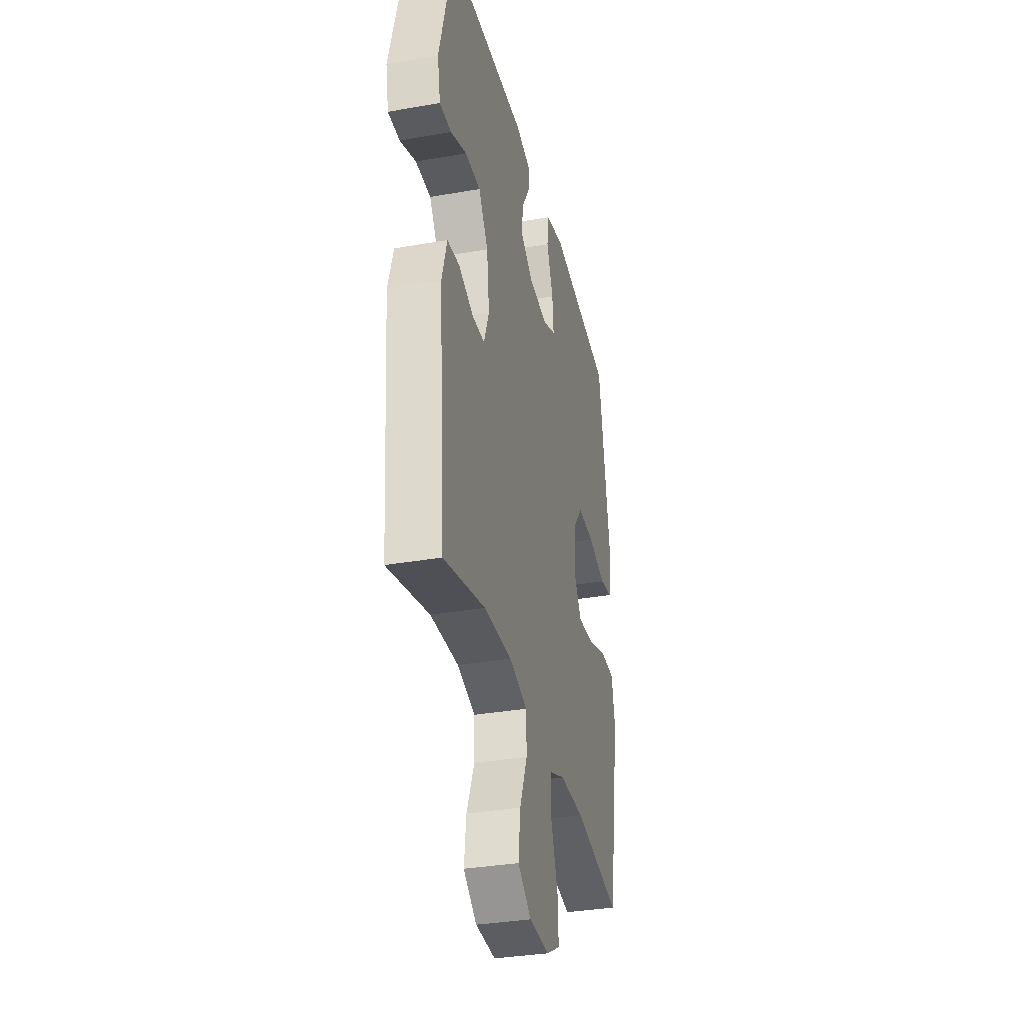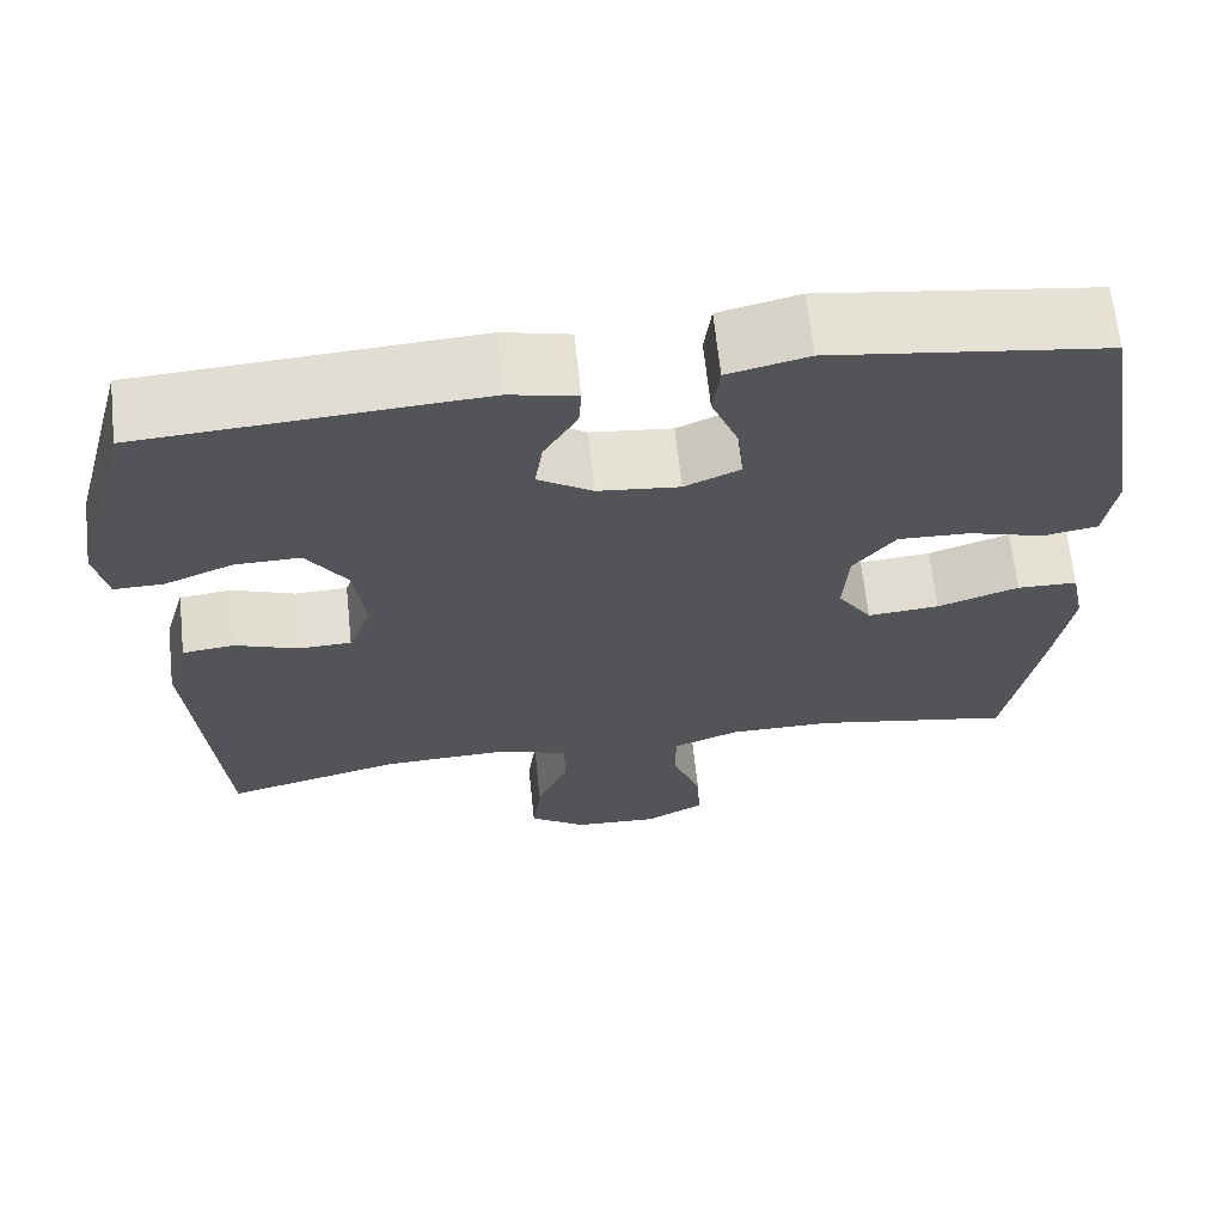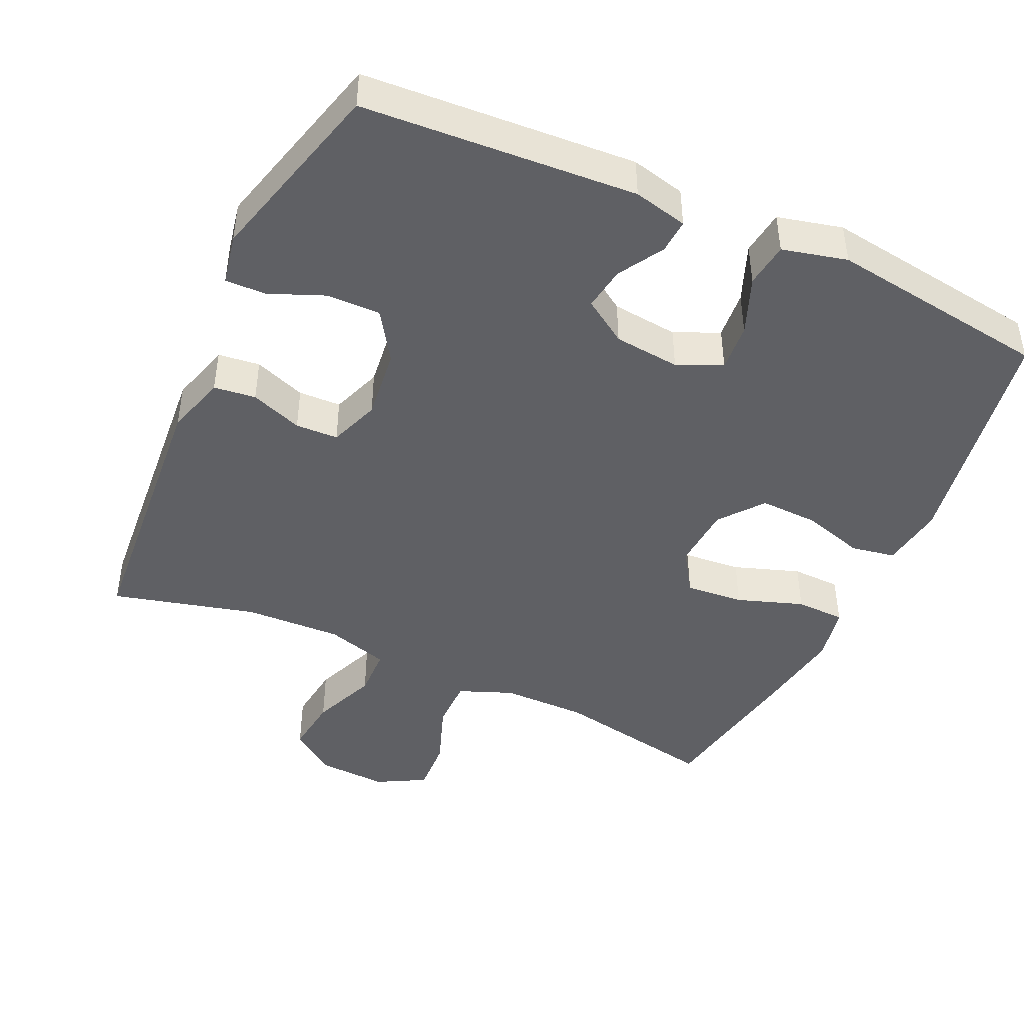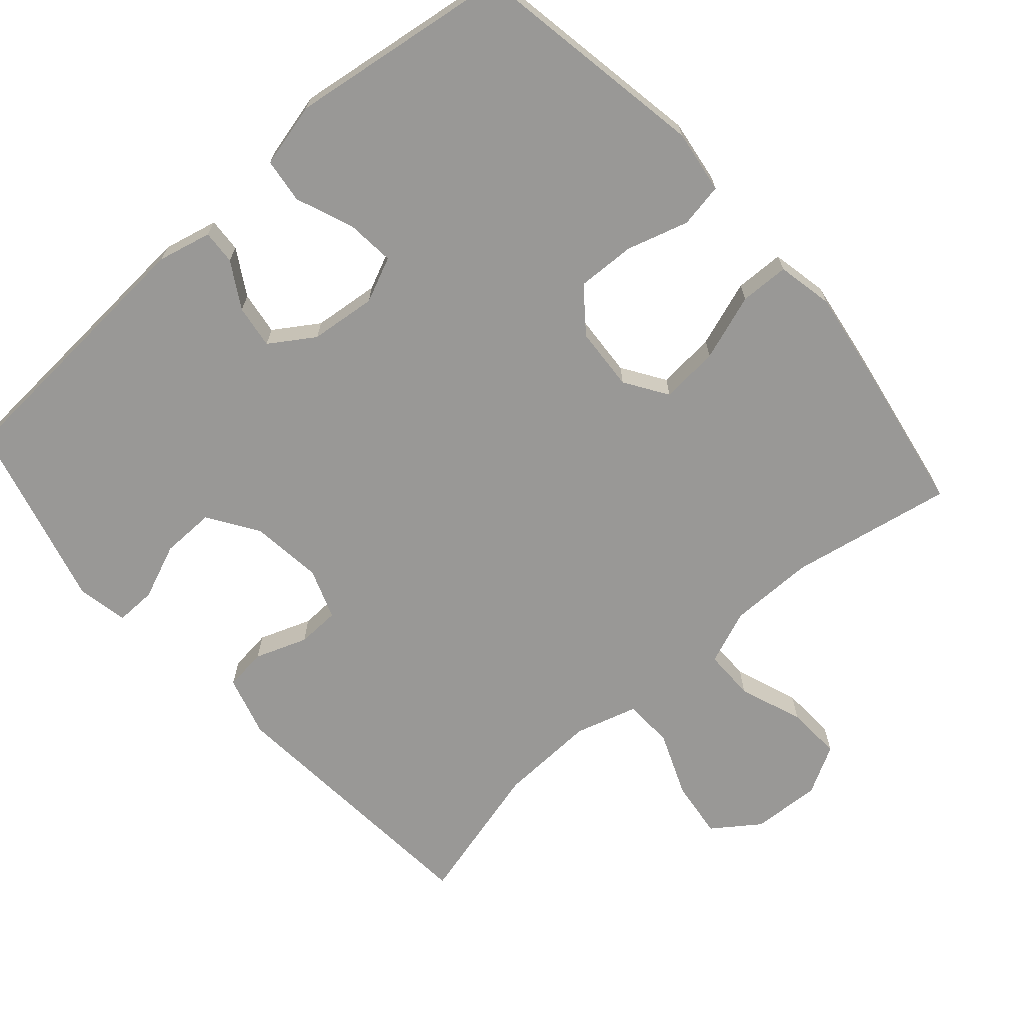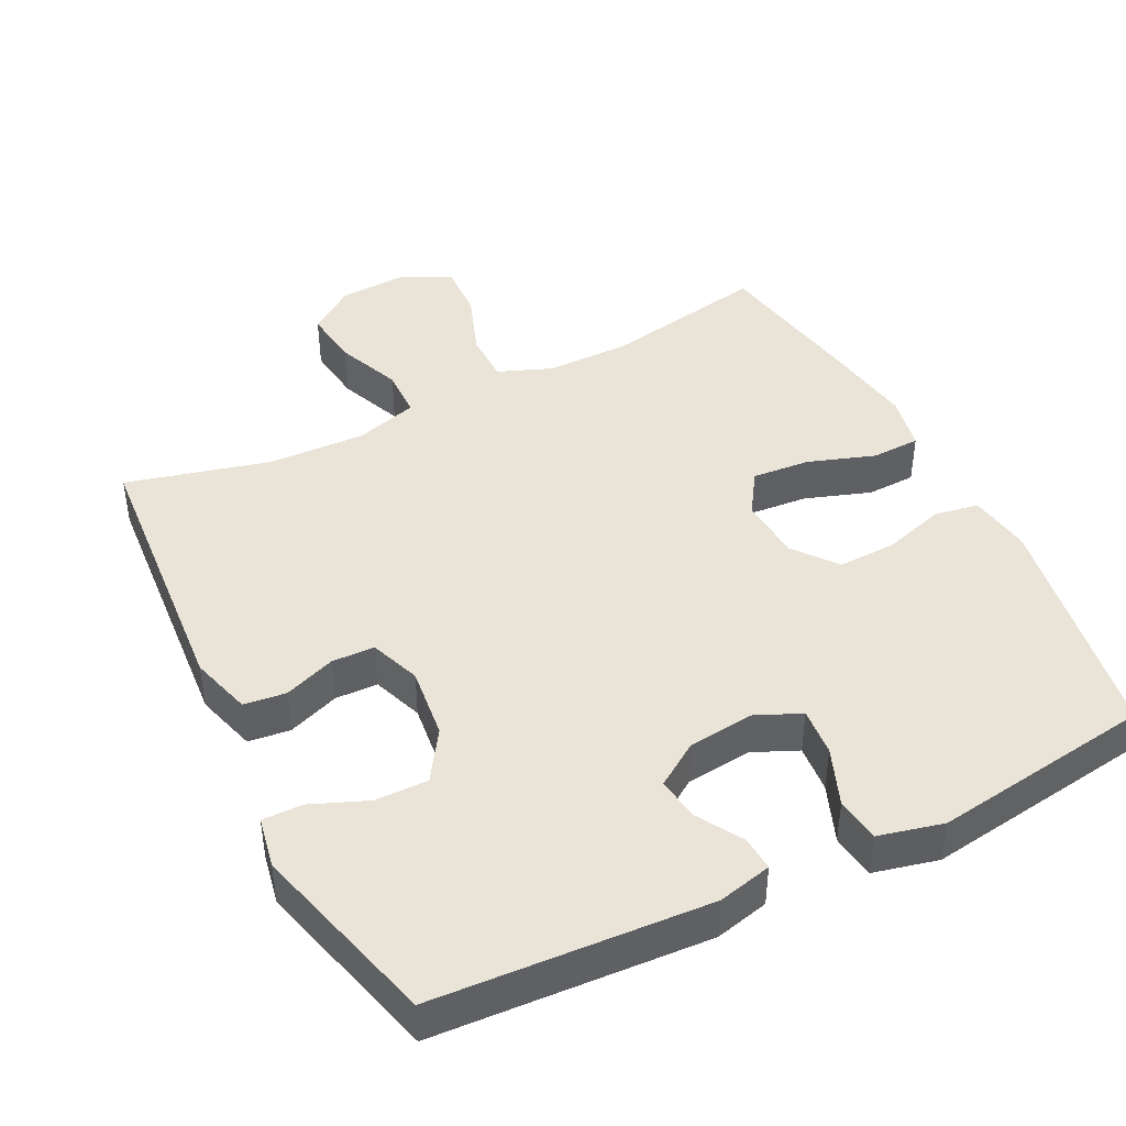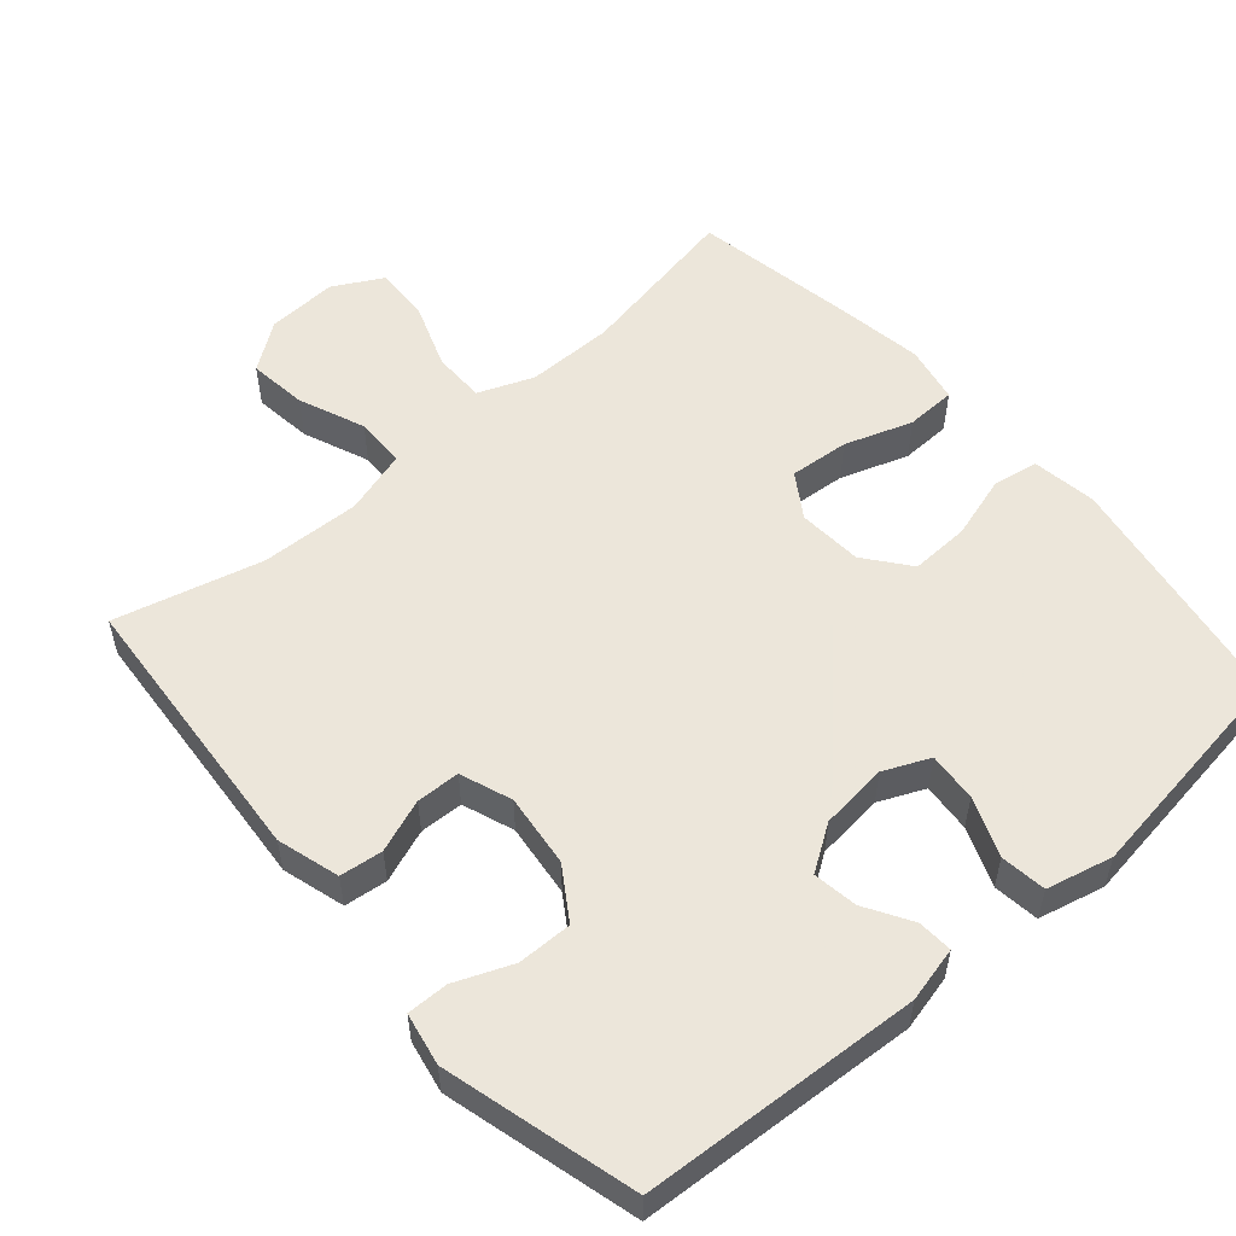
<metadata>
{"format":"obj","ext":"obj","renderer":"f3d","projection":"perspective","resolution":1024,"background":"white","views":[{"elev":-33.8,"azim":-76.6,"up":"+Z"},{"elev":66.3,"azim":-6.1,"up":"+Z"},{"elev":-44.8,"azim":-24.6,"up":"+Y"},{"elev":-68.6,"azim":41.5,"up":"+Y"},{"elev":43.5,"azim":-26.7,"up":"+Y"},{"elev":54.6,"azim":-41.0,"up":"+Y"}]}
</metadata>
<code>
v 0.5 0.07 0.5
v 0.557 0.07 0.167
v 0.544 0.07 0.078
v 0.482 0.07 0.067
v 0.395 0.07 0.093
v 0.313 0.07 0.096
v 0.265 0.07 0.035
v 0.259 0.07 -0.054
v 0.298 0.07 -0.114
v 0.38 0.07 -0.107
v 0.473 0.07 -0.075
v 0.542 0.07 -0.077
v 0.558 0.07 -0.156
v 0.539 0.07 -0.279
v 0.5 0.07 -0.5
v 0.271 0.07 -0.457
v 0.151 0.07 -0.457
v 0.075 0.07 -0.487
v 0.075 0.07 -0.559
v 0.108 0.07 -0.649
v 0.112 0.07 -0.726
v 0.044 0.07 -0.763
v -0.053 0.07 -0.758
v -0.118 0.07 -0.711
v -0.108 0.07 -0.63
v -0.071 0.07 -0.539
v -0.073 0.07 -0.469
v -0.161 0.07 -0.443
v -0.298 0.07 -0.448
v -0.5 0.07 -0.5
v -0.531 0.07 -0.112
v -0.506 0.07 -0.026
v -0.447 0.07 -0.019
v -0.374 0.07 -0.046
v -0.314 0.07 -0.044
v -0.288 0.07 0.027
v -0.3 0.07 0.128
v -0.346 0.07 0.198
v -0.421 0.07 0.197
v -0.499 0.07 0.165
v -0.556 0.07 0.164
v -0.57 0.07 0.236
v -0.5 0.07 0.5
v -0.116 0.07 0.524
v -0.04 0.07 0.506
v -0.043 0.07 0.458
v -0.081 0.07 0.394
v -0.09 0.07 0.333
v -0.028 0.07 0.292
v 0.065 0.07 0.282
v 0.128 0.07 0.31
v 0.122 0.07 0.378
v 0.09 0.07 0.459
v 0.098 0.07 0.522
v 0.189 0.07 0.544
v 0.5 0 0.5
v 0.557 0 0.167
v 0.544 0 0.078
v 0.482 0 0.067
v 0.395 0 0.093
v 0.313 0 0.096
v 0.265 0 0.035
v 0.259 0 -0.054
v 0.298 0 -0.114
v 0.38 0 -0.107
v 0.473 0 -0.075
v 0.542 0 -0.077
v 0.558 0 -0.156
v 0.539 0 -0.279
v 0.5 0 -0.5
v 0.271 0 -0.457
v 0.151 0 -0.457
v 0.075 0 -0.487
v 0.075 0 -0.559
v 0.108 0 -0.649
v 0.112 0 -0.726
v 0.044 0 -0.763
v -0.053 0 -0.758
v -0.118 0 -0.711
v -0.108 0 -0.63
v -0.071 0 -0.539
v -0.073 0 -0.469
v -0.161 0 -0.443
v -0.298 0 -0.448
v -0.5 0 -0.5
v -0.531 0 -0.112
v -0.506 0 -0.026
v -0.447 0 -0.019
v -0.374 0 -0.046
v -0.314 0 -0.044
v -0.288 0 0.027
v -0.3 0 0.128
v -0.346 0 0.198
v -0.421 0 0.197
v -0.499 0 0.165
v -0.556 0 0.164
v -0.57 0 0.236
v -0.5 0 0.5
v -0.116 0 0.524
v -0.04 0 0.506
v -0.043 0 0.458
v -0.081 0 0.394
v -0.09 0 0.333
v -0.028 0 0.292
v 0.065 0 0.282
v 0.128 0 0.31
v 0.122 0 0.378
v 0.09 0 0.459
v 0.098 0 0.522
v 0.189 0 0.544
f 3 4 5
f 2 3 5
f 1 2 5
f 55 1 5
f 54 55 5
f 53 54 5
f 52 53 5
f 51 52 5 6
f 50 51 6 7
f 49 50 7 8
f 48 49 8 9
f 45 46 47
f 44 45 47
f 43 44 47
f 42 43 47
f 41 42 47
f 40 41 47
f 39 40 47
f 38 39 47 48
f 37 38 48 9
f 32 33 34
f 31 32 34
f 30 31 34
f 29 30 34
f 28 29 34 35
f 27 28 35 36
f 24 25 26
f 23 24 26
f 22 23 26
f 21 22 26
f 20 21 26
f 19 20 26
f 18 19 26 27
f 36 37 9
f 27 36 9
f 18 27 9
f 17 18 9
f 14 15 16
f 13 14 16
f 12 13 16
f 11 12 16
f 10 11 16
f 9 10 16 17
f 60 59 58
f 60 58 57
f 60 57 56
f 60 56 110
f 60 110 109
f 60 109 108
f 60 108 107
f 61 60 107 106
f 62 61 106 105
f 63 62 105 104
f 64 63 104 103
f 102 101 100
f 102 100 99
f 102 99 98
f 102 98 97
f 102 97 96
f 102 96 95
f 102 95 94
f 103 102 94 93
f 64 103 93 92
f 89 88 87
f 89 87 86
f 89 86 85
f 89 85 84
f 90 89 84 83
f 91 90 83 82
f 81 80 79
f 81 79 78
f 81 78 77
f 81 77 76
f 81 76 75
f 81 75 74
f 82 81 74 73
f 64 92 91
f 64 91 82
f 64 82 73
f 64 73 72
f 71 70 69
f 71 69 68
f 71 68 67
f 71 67 66
f 71 66 65
f 72 71 65 64
f 1 56 57 2
f 2 57 58 3
f 3 58 59 4
f 4 59 60 5
f 5 60 61 6
f 6 61 62 7
f 7 62 63 8
f 8 63 64 9
f 9 64 65 10
f 10 65 66 11
f 11 66 67 12
f 12 67 68 13
f 13 68 69 14
f 14 69 70 15
f 15 70 71 16
f 16 71 72 17
f 17 72 73 18
f 18 73 74 19
f 19 74 75 20
f 20 75 76 21
f 21 76 77 22
f 22 77 78 23
f 23 78 79 24
f 24 79 80 25
f 25 80 81 26
f 26 81 82 27
f 27 82 83 28
f 28 83 84 29
f 29 84 85 30
f 30 85 86 31
f 31 86 87 32
f 32 87 88 33
f 33 88 89 34
f 34 89 90 35
f 35 90 91 36
f 36 91 92 37
f 37 92 93 38
f 38 93 94 39
f 39 94 95 40
f 40 95 96 41
f 41 96 97 42
f 42 97 98 43
f 43 98 99 44
f 44 99 100 45
f 45 100 101 46
f 46 101 102 47
f 47 102 103 48
f 48 103 104 49
f 49 104 105 50
f 50 105 106 51
f 51 106 107 52
f 52 107 108 53
f 53 108 109 54
f 54 109 110 55
f 55 110 56 1

</code>
